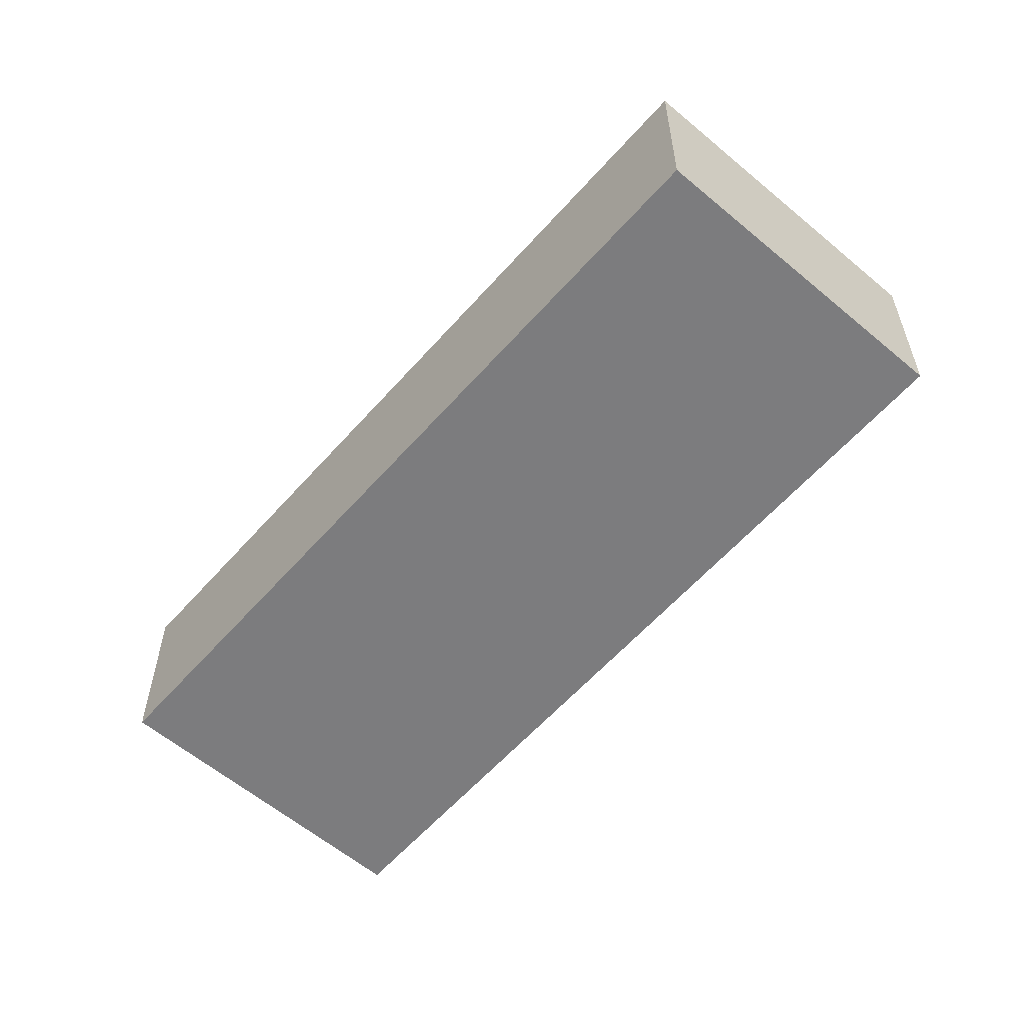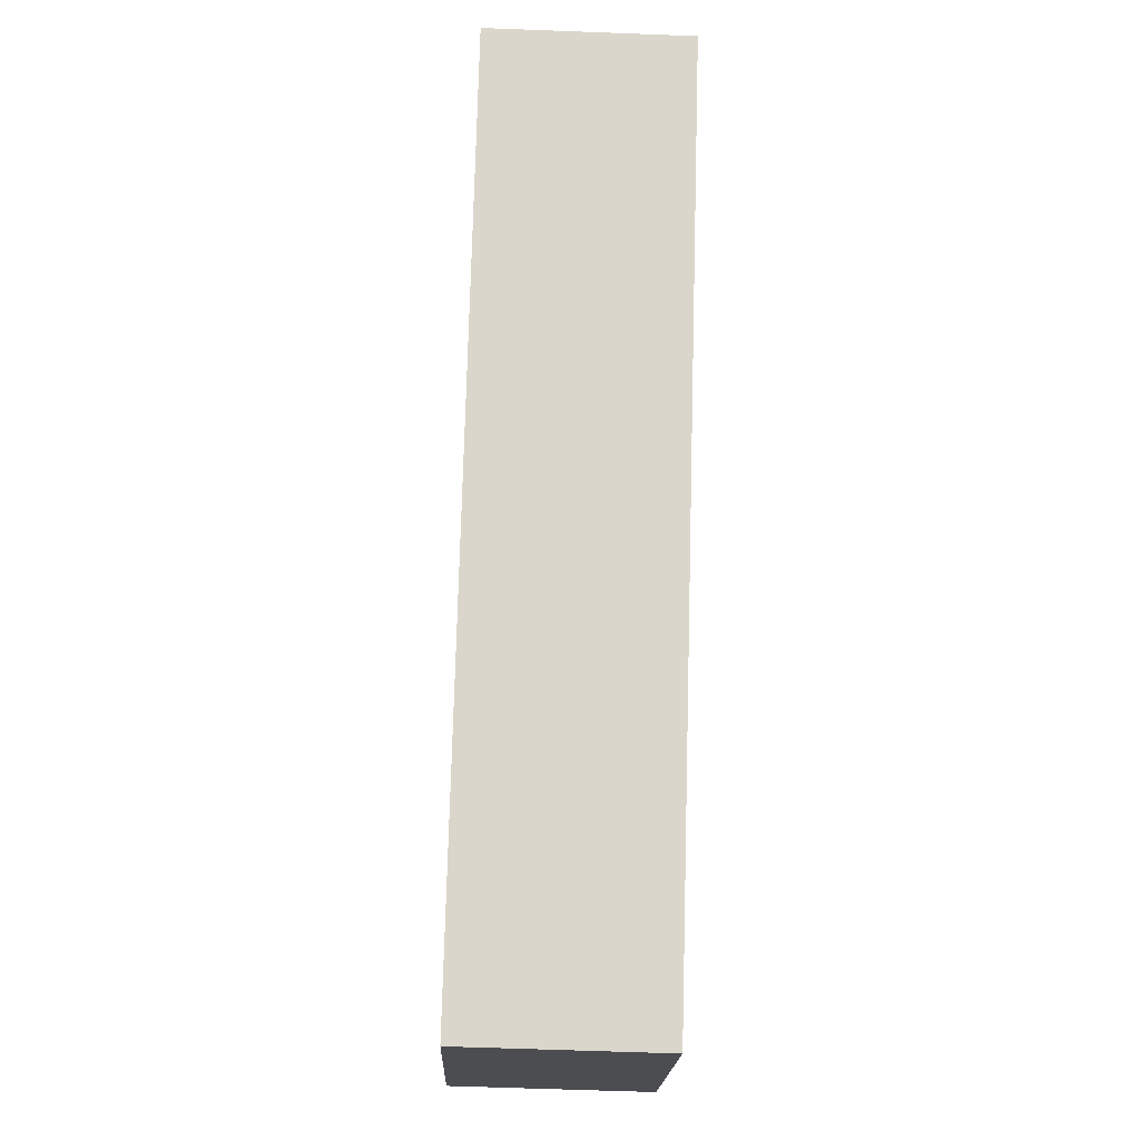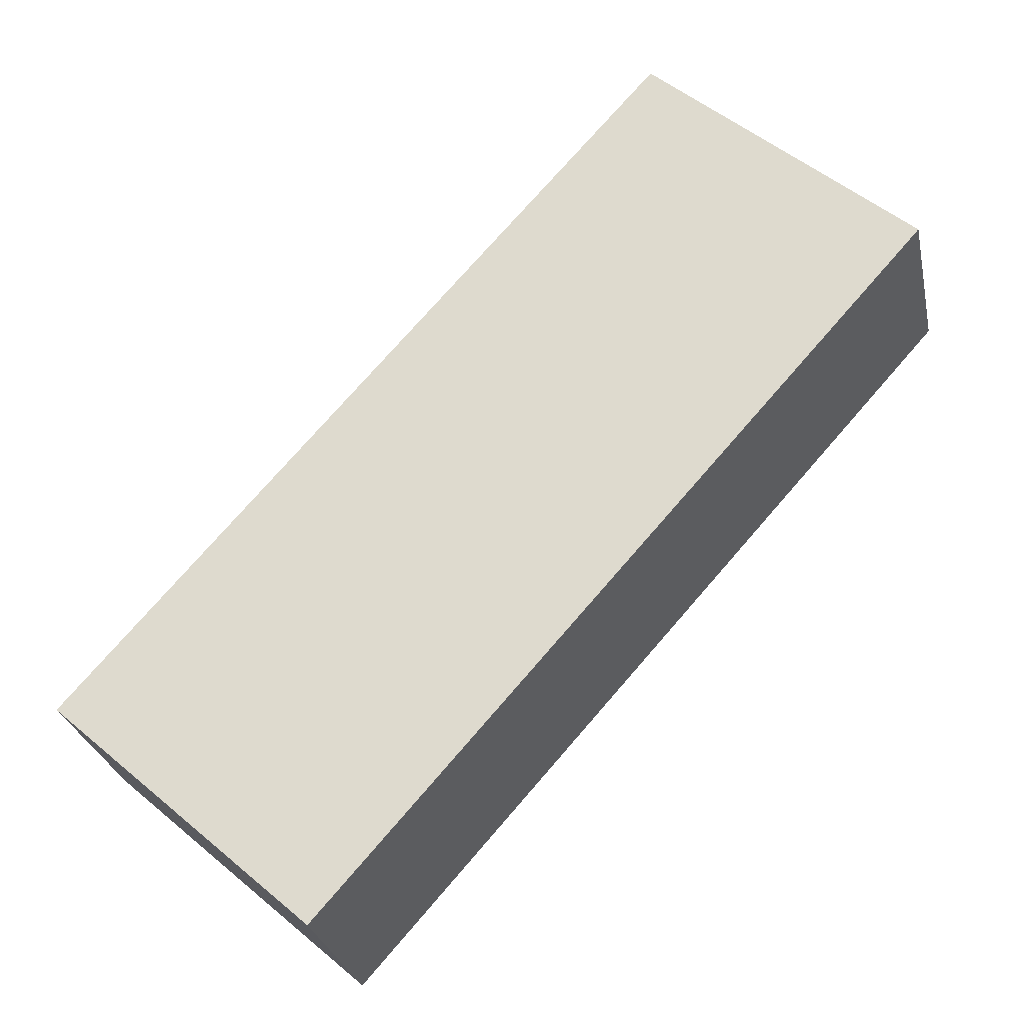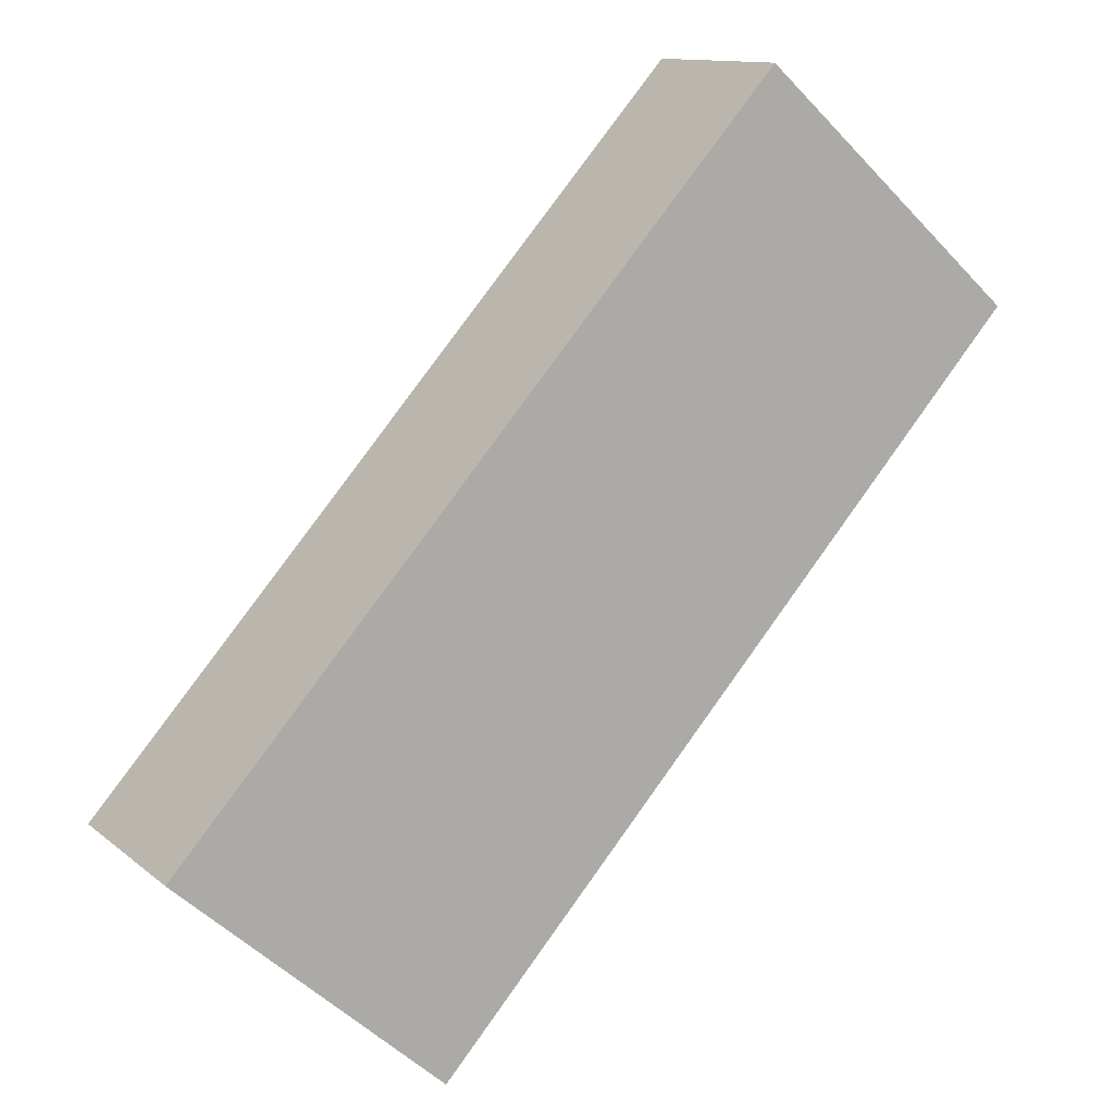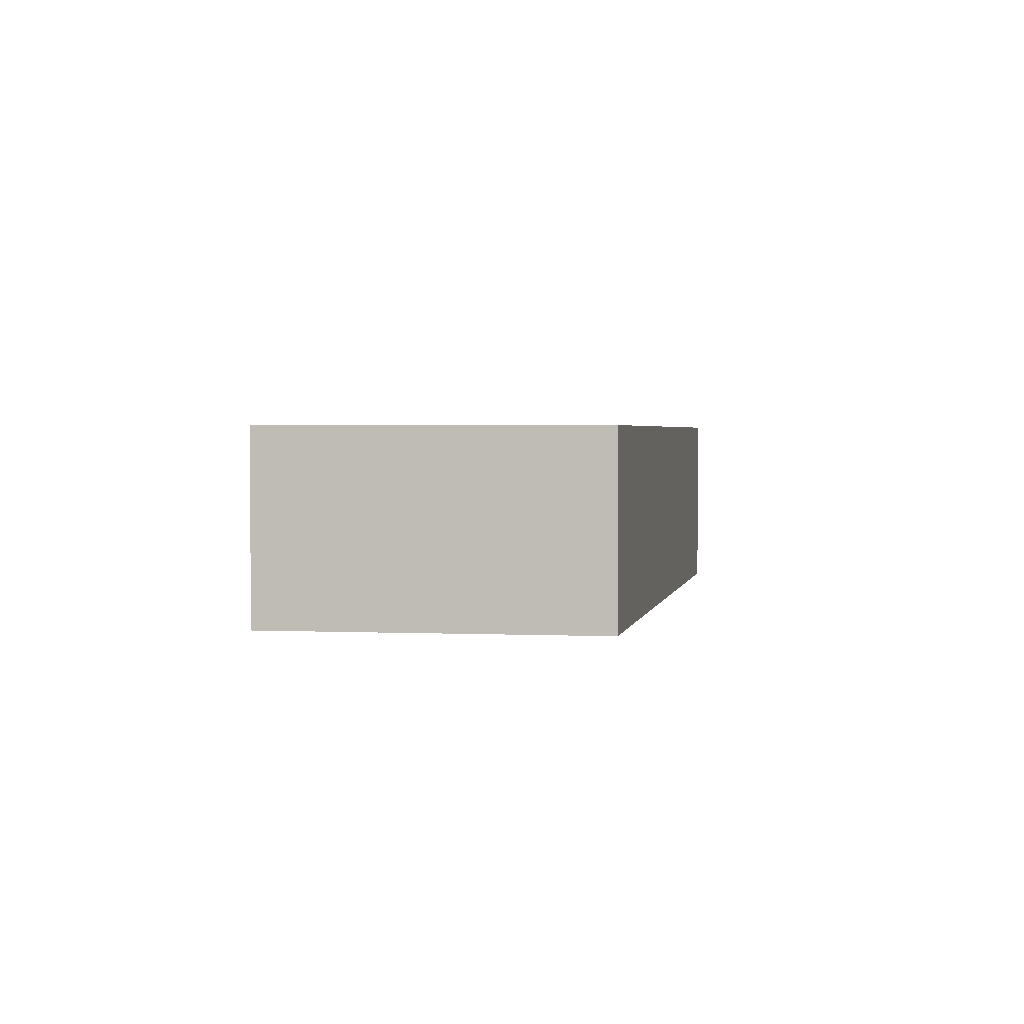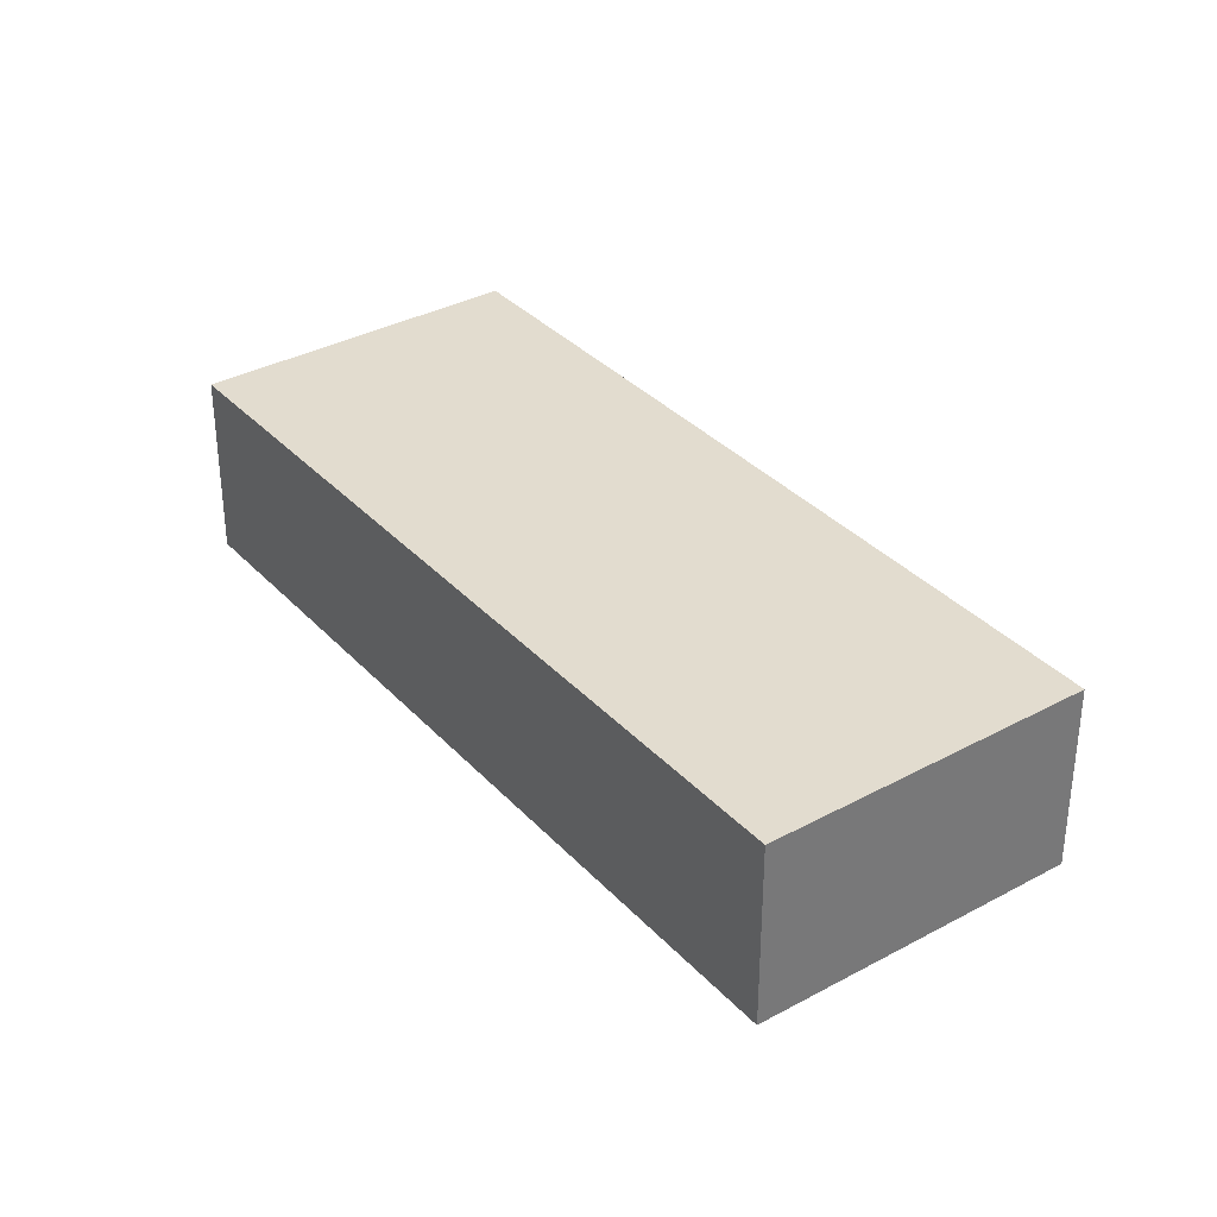
<metadata>
{"format":"obj","ext":"obj","renderer":"f3d","projection":"perspective","resolution":1024,"background":"white","views":[{"elev":-58.9,"azim":97.3,"up":"+Z"},{"elev":-57.7,"azim":87.7,"up":"+Y"},{"elev":-27.4,"azim":11.7,"up":"+Y"},{"elev":12.0,"azim":-29.1,"up":"+Y"},{"elev":2.1,"azim":147.9,"up":"+Z"},{"elev":34.7,"azim":102.3,"up":"+Z"}]}
</metadata>
<code>
g default
v 2.67 -2.306 0.8
v 2.978 -1.96 0.8
v 2.535 -2.186 0.8
v 2.844 -1.84 0.8
v 2.535 -2.186 0.7
v 2.844 -1.84 0.7
v 2.67 -2.306 0.7
v 2.978 -1.96 0.7
g pCube317
f 1 2 4 3
f 3 4 6 5
f 5 6 8 7
f 7 8 2 1
f 2 8 6 4
f 7 1 3 5

</code>
